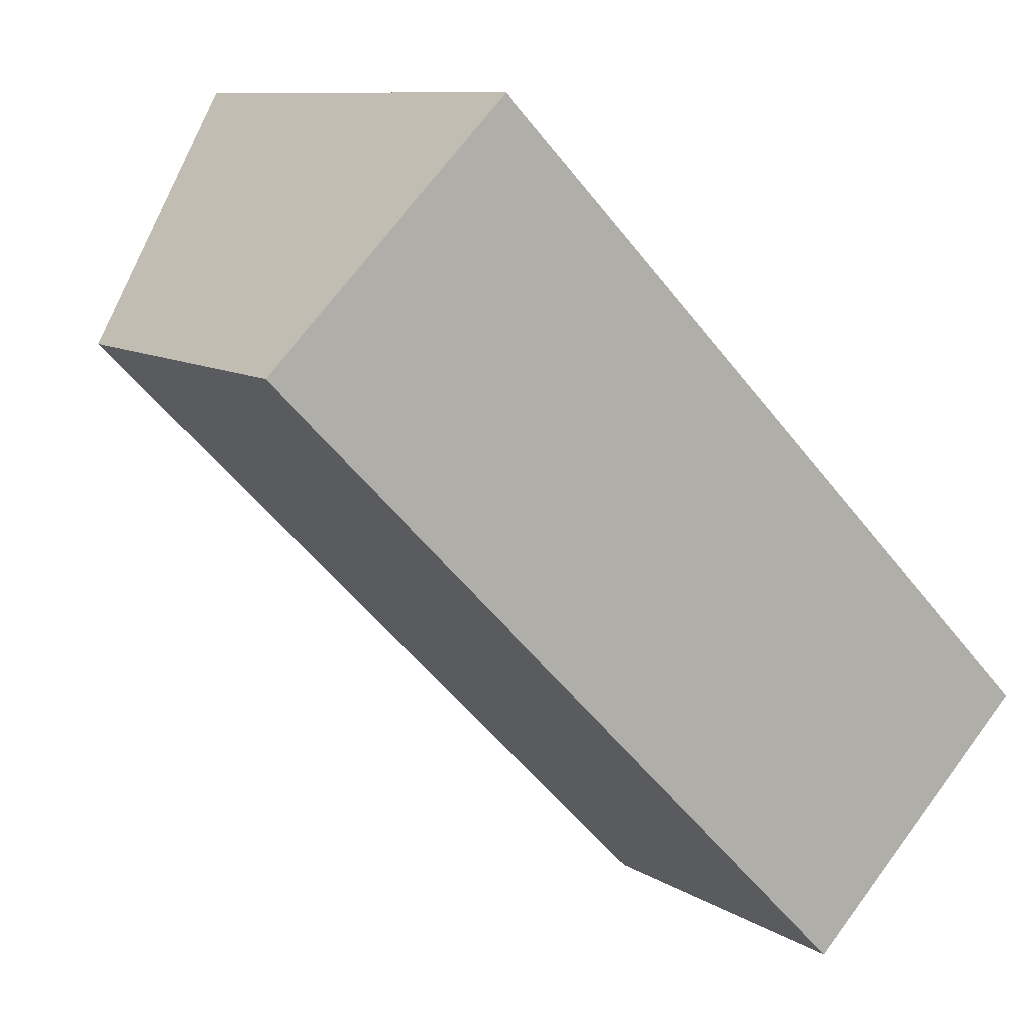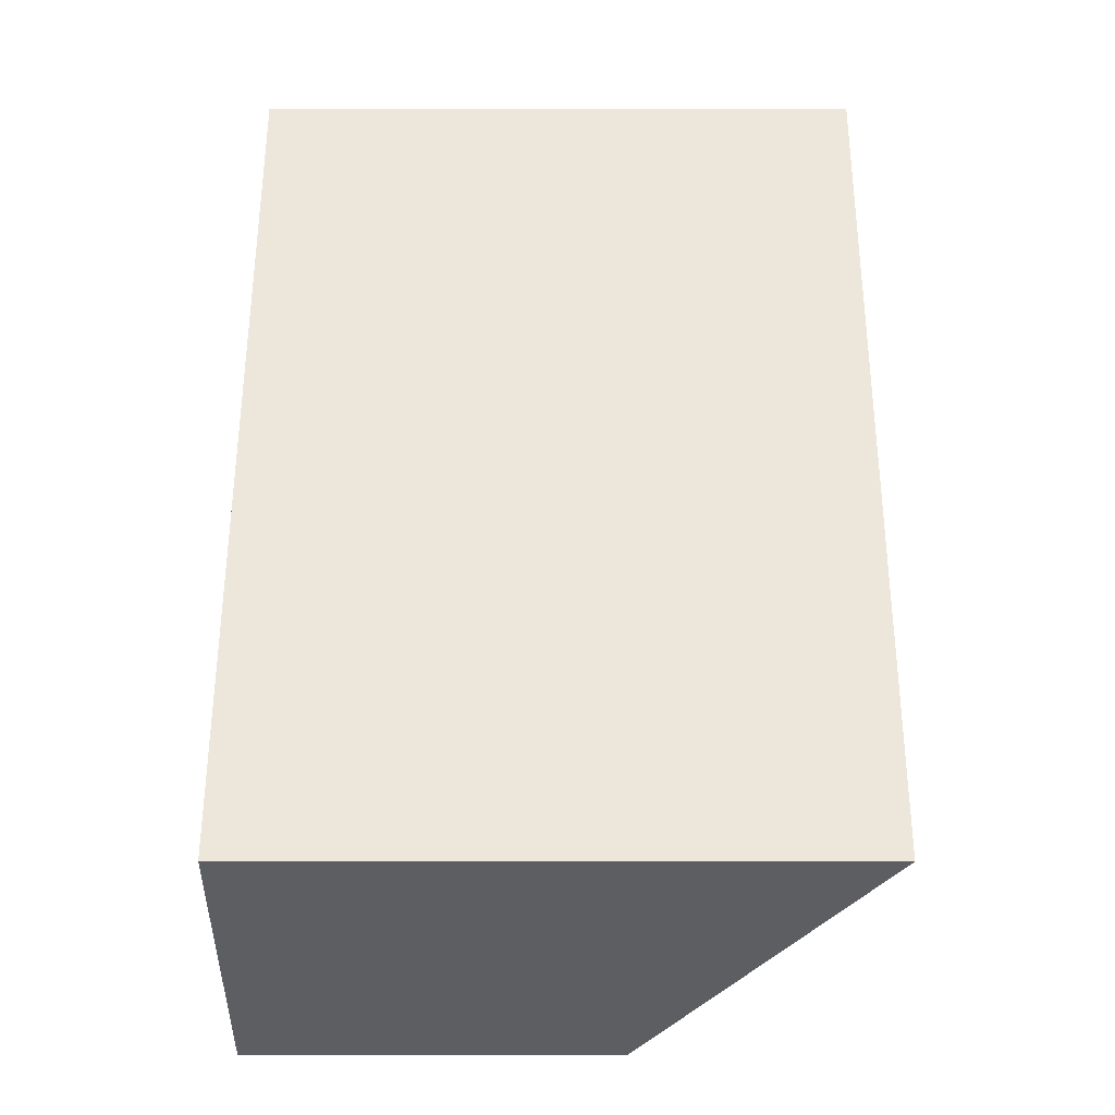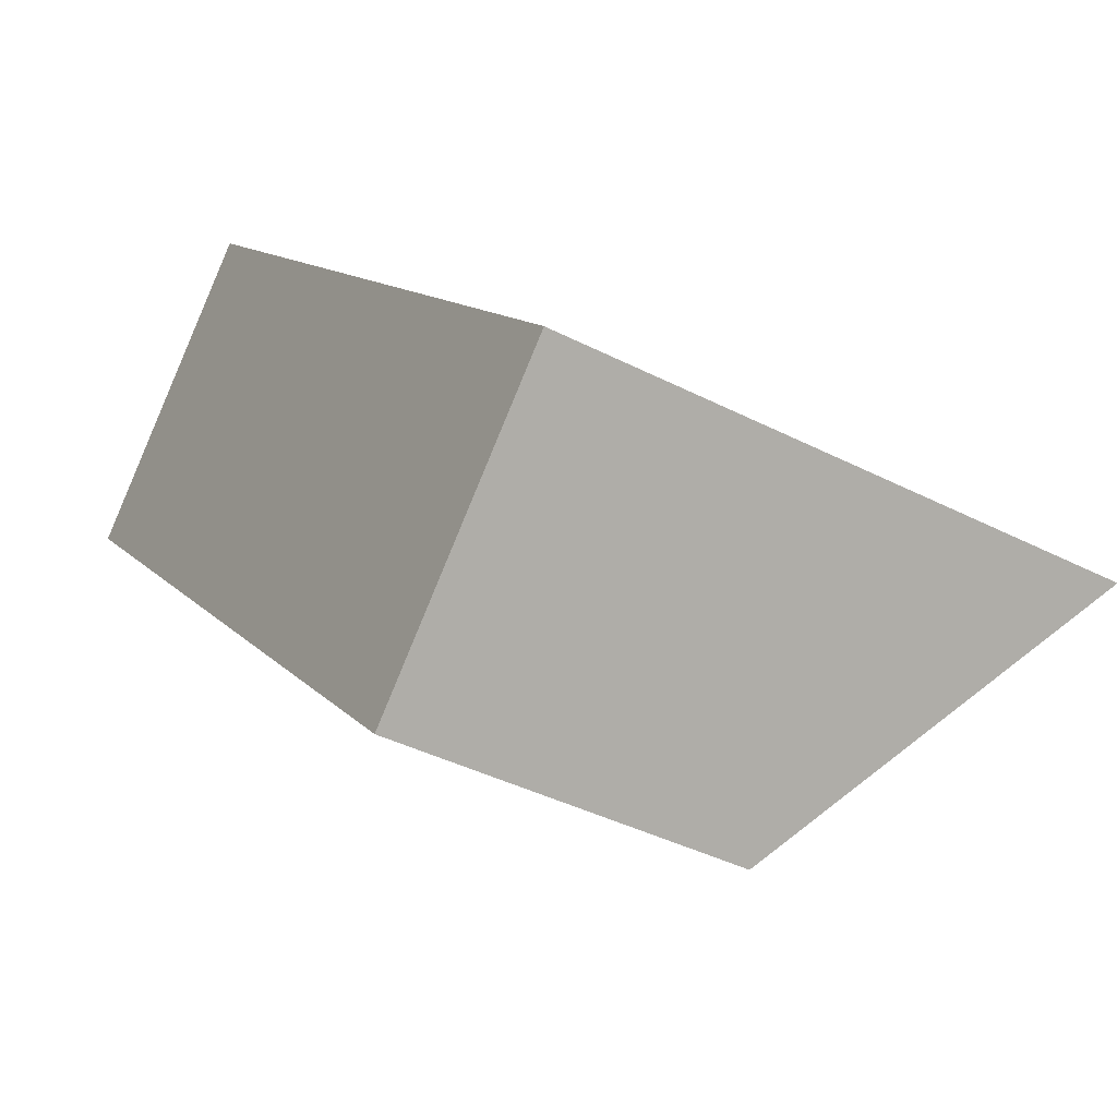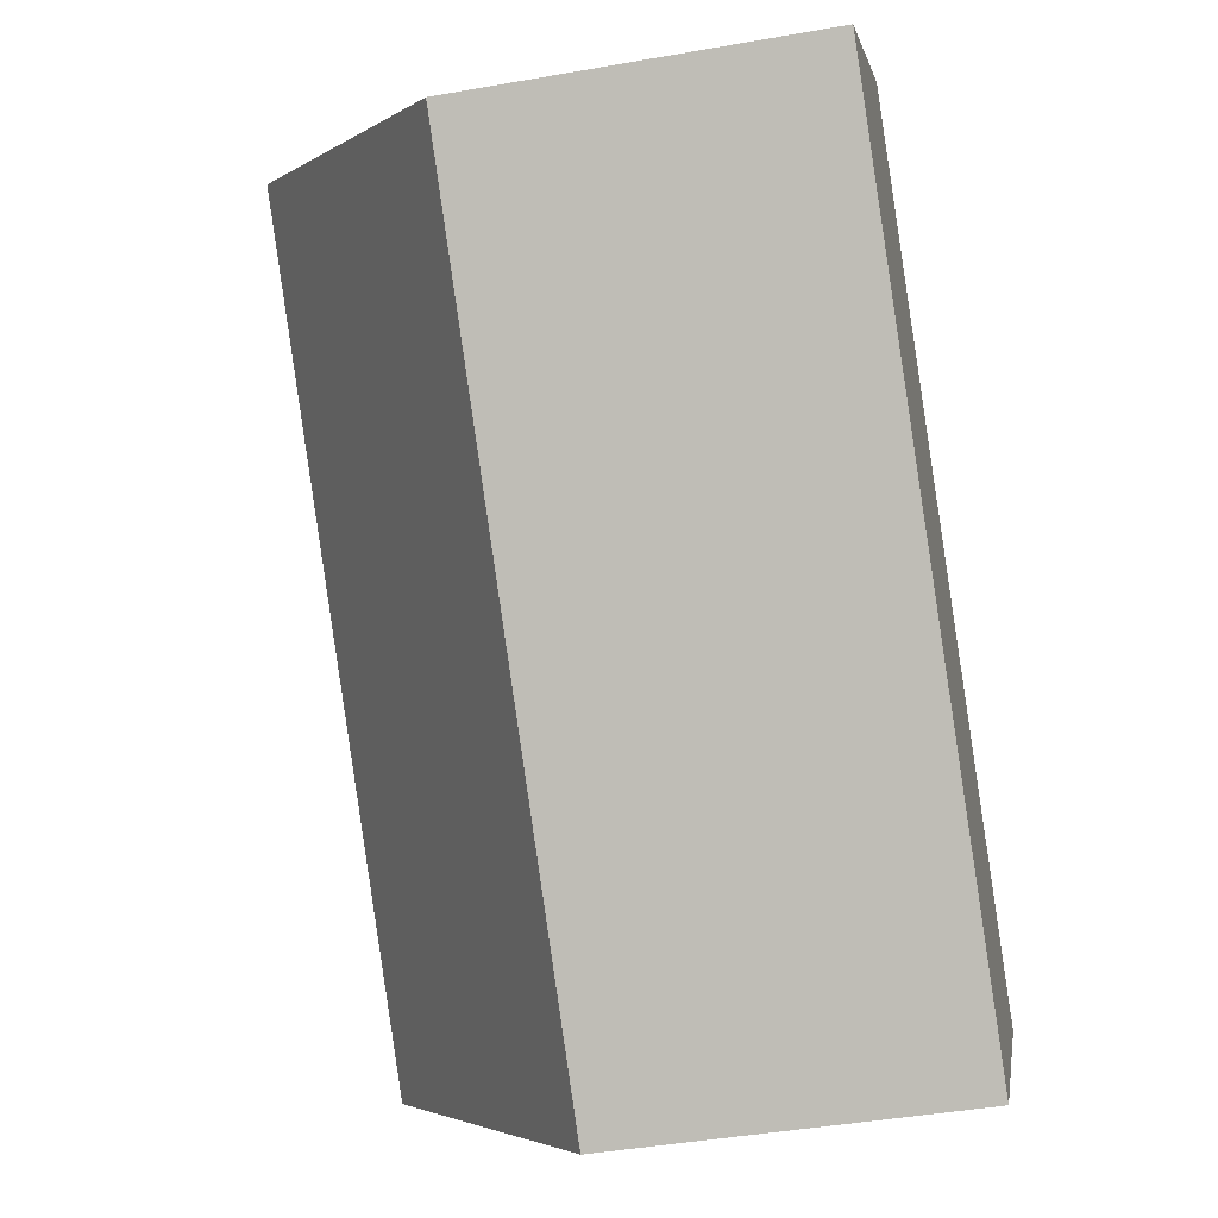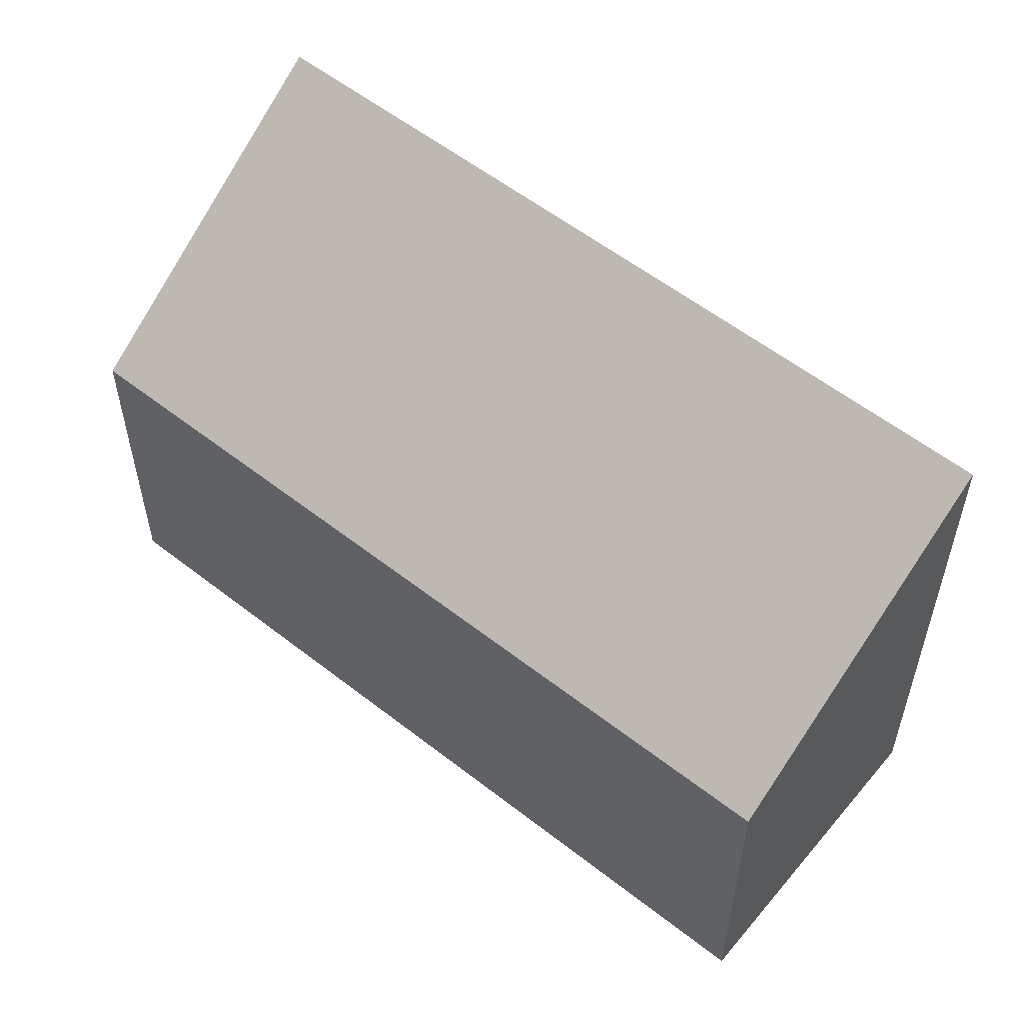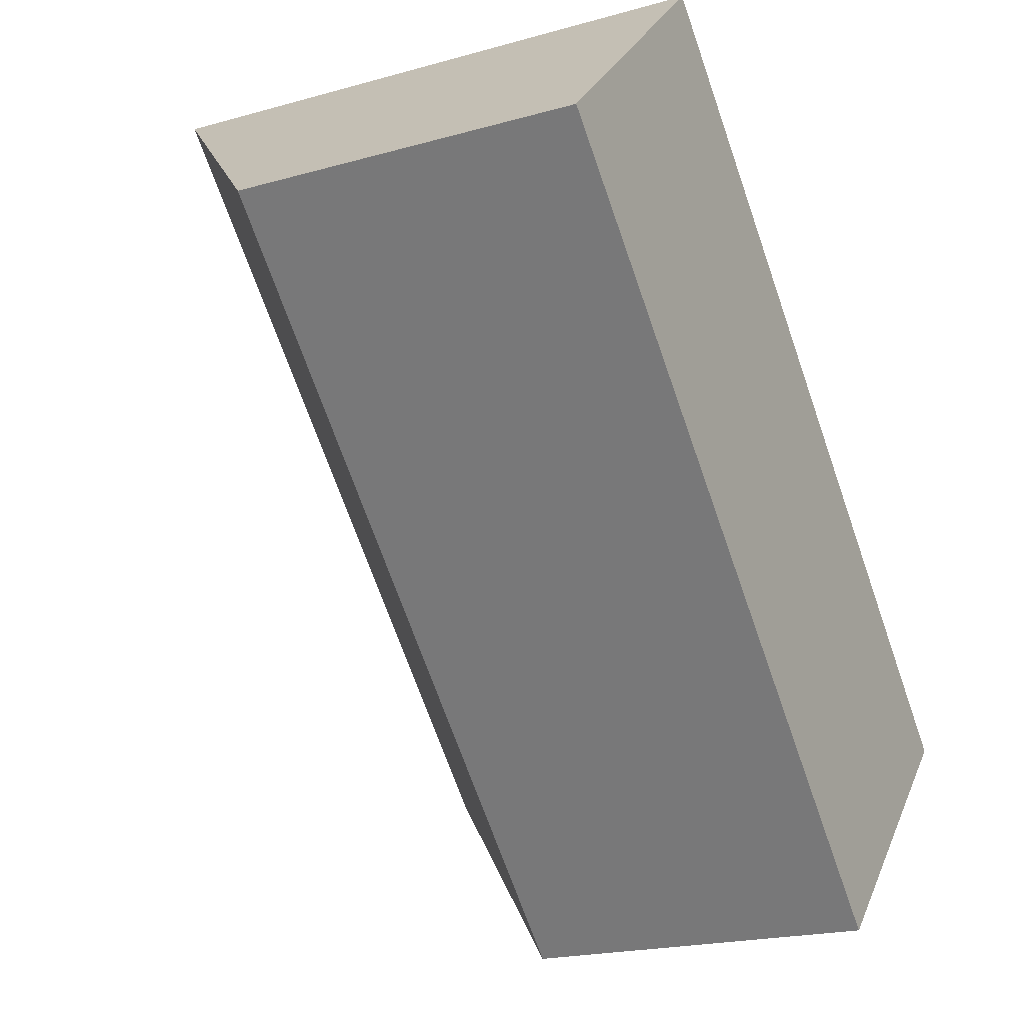
<metadata>
{"format":"obj","ext":"obj","renderer":"f3d","projection":"perspective","resolution":1024,"background":"white","views":[{"elev":9.5,"azim":-32.4,"up":"+Z"},{"elev":7.3,"azim":90.1,"up":"+Z"},{"elev":-39.1,"azim":57.2,"up":"+Z"},{"elev":-43.3,"azim":-78.2,"up":"+Z"},{"elev":56.7,"azim":-95.6,"up":"+Y"},{"elev":-19.9,"azim":-62.2,"up":"+Z"}]}
</metadata>
<code>
v  0 2.741 1.678e-16
v  6.66 4.495 -2.99
v  4.805 2.741 -4.834
v  1.855 4.495 1.844
v  4.805 2.96e-16 -4.834
v  0 0 0
v  1.855 -1.129e-16 1.844
v  6.66 1.831e-16 -2.99
g defaultobject
f 1 2 3
f 2 1 4
f 5 1 3
f 1 5 6
f 1 7 4
f 7 1 6
f 7 2 4
f 2 7 8
f 8 3 2
f 3 8 5
f 8 6 5
f 6 8 7

</code>
